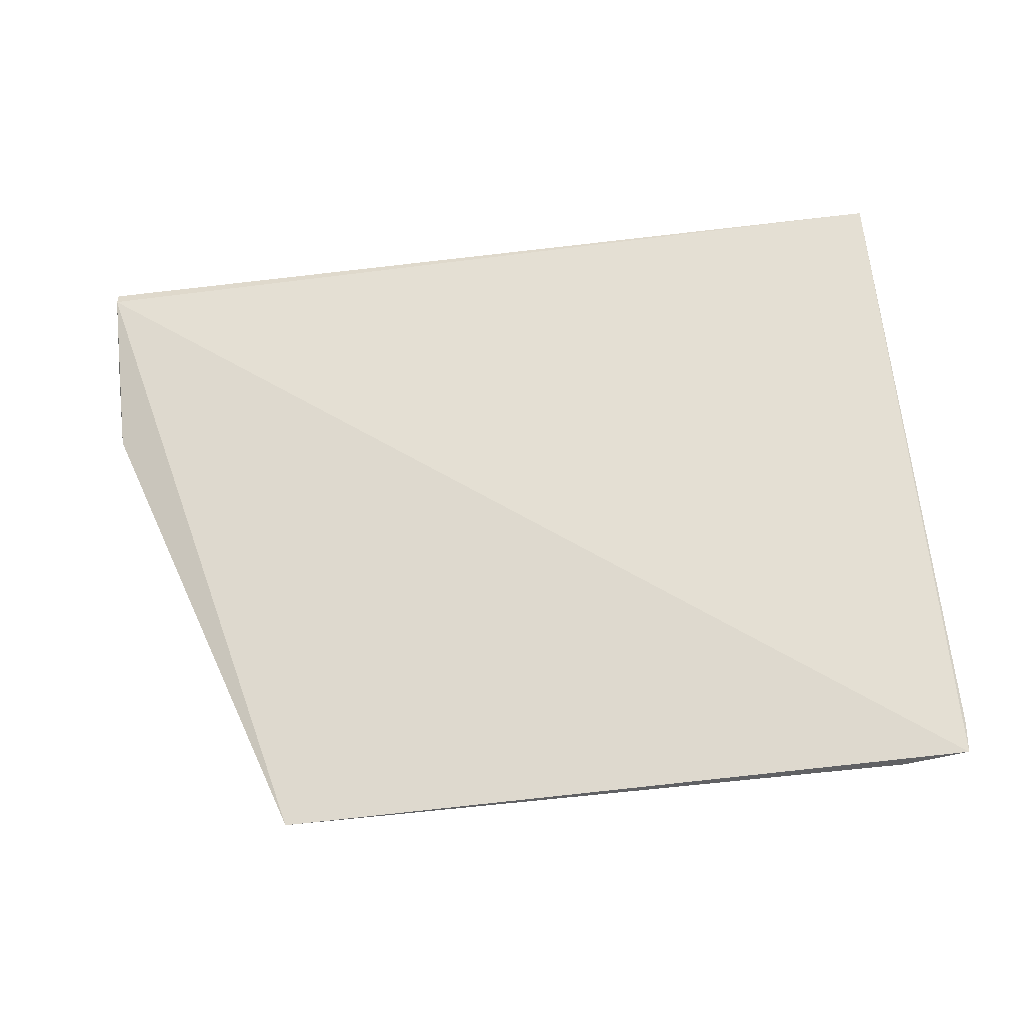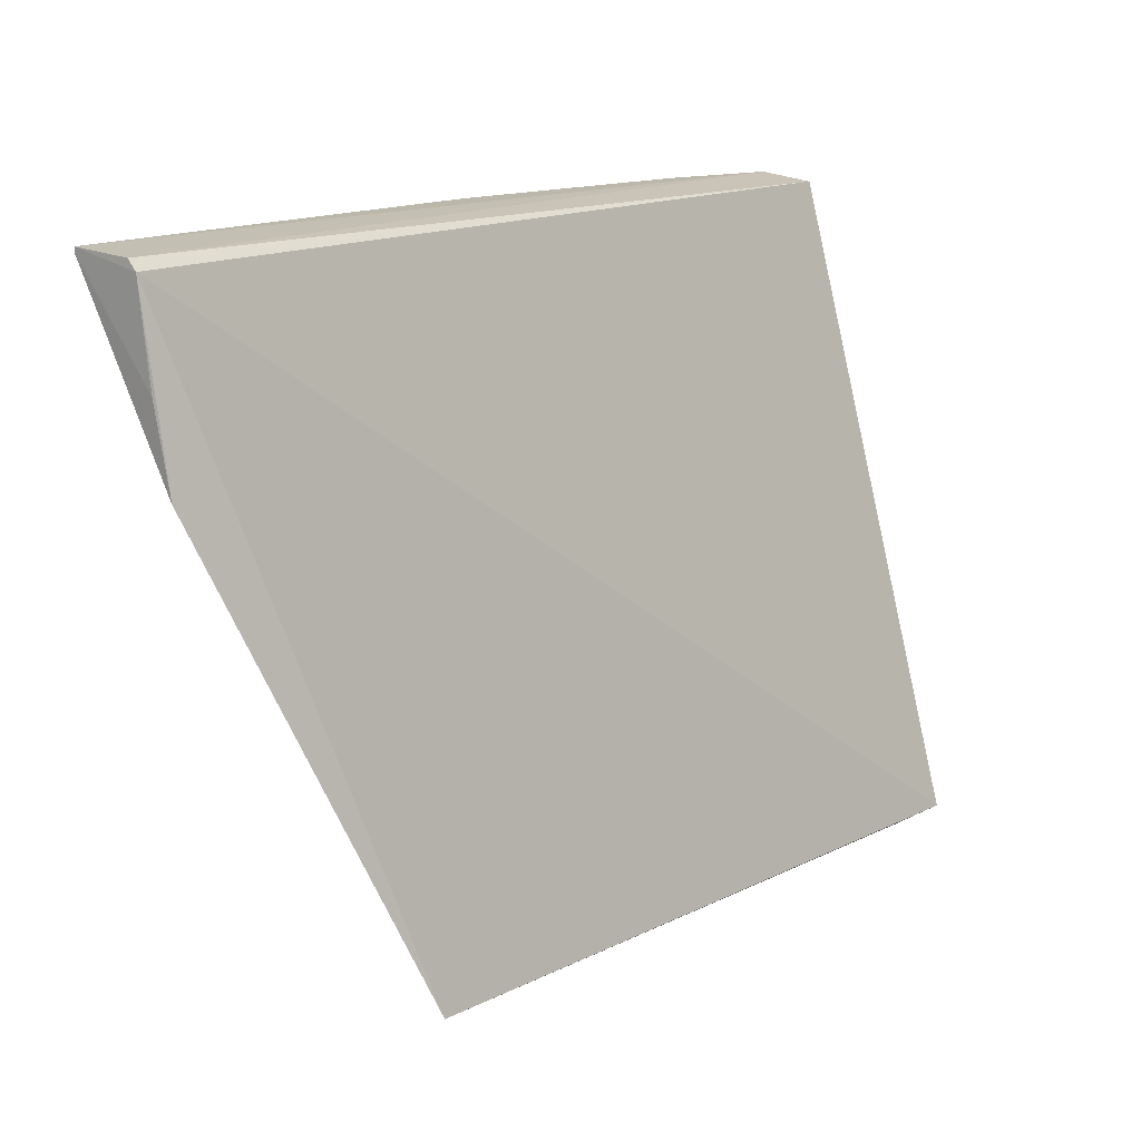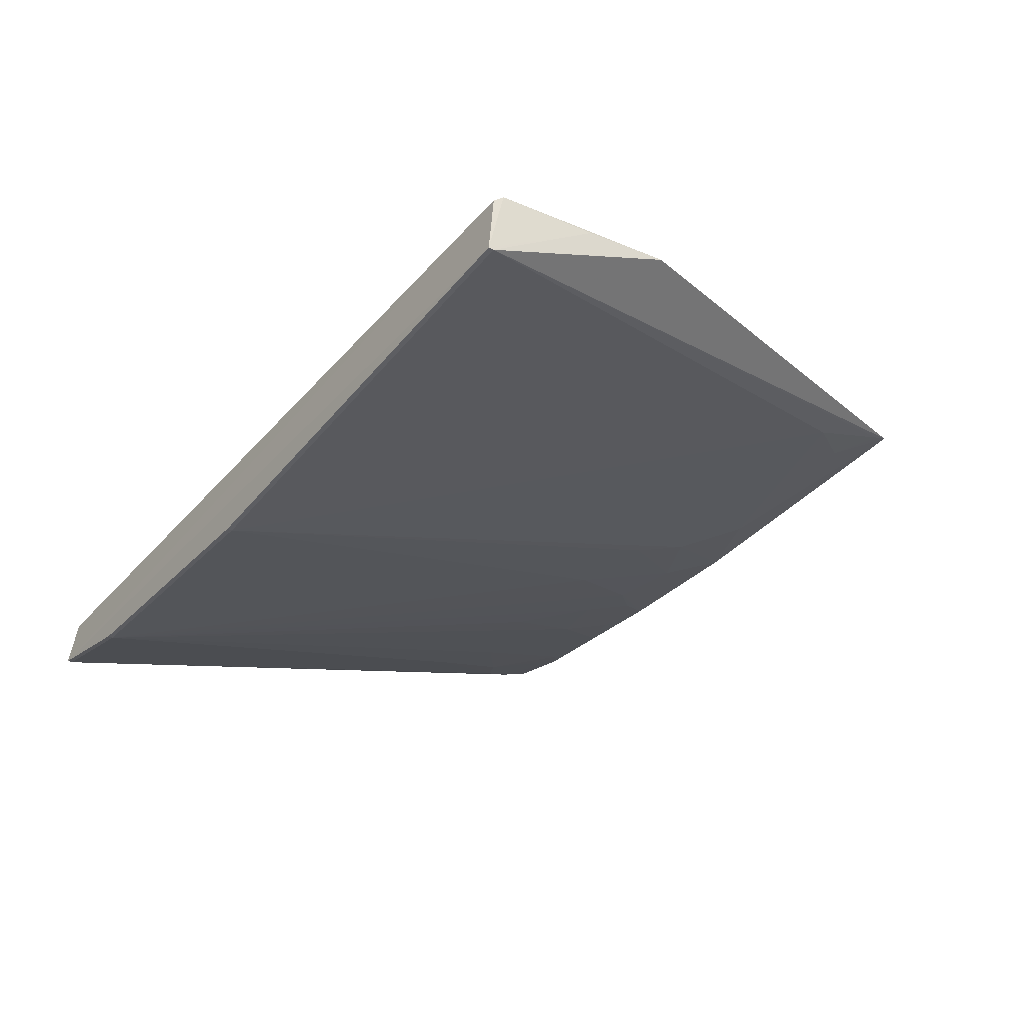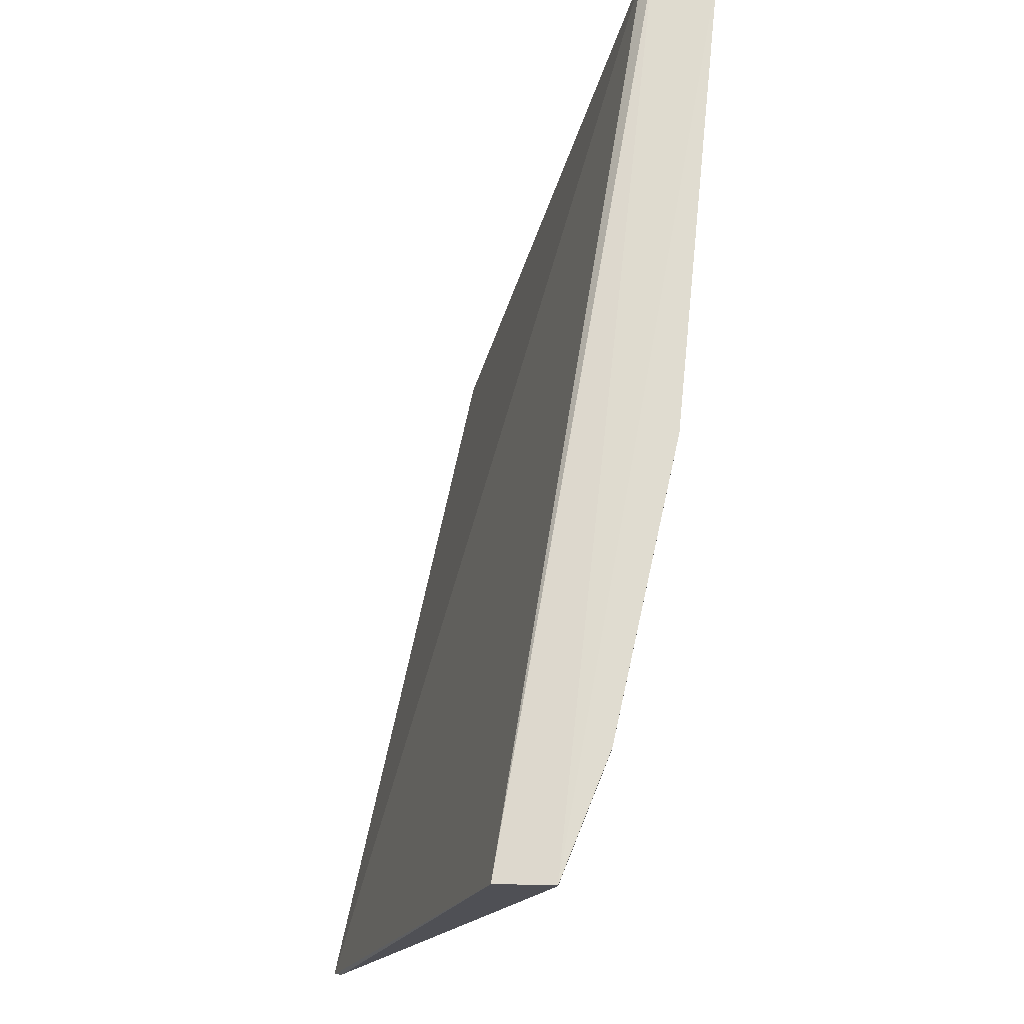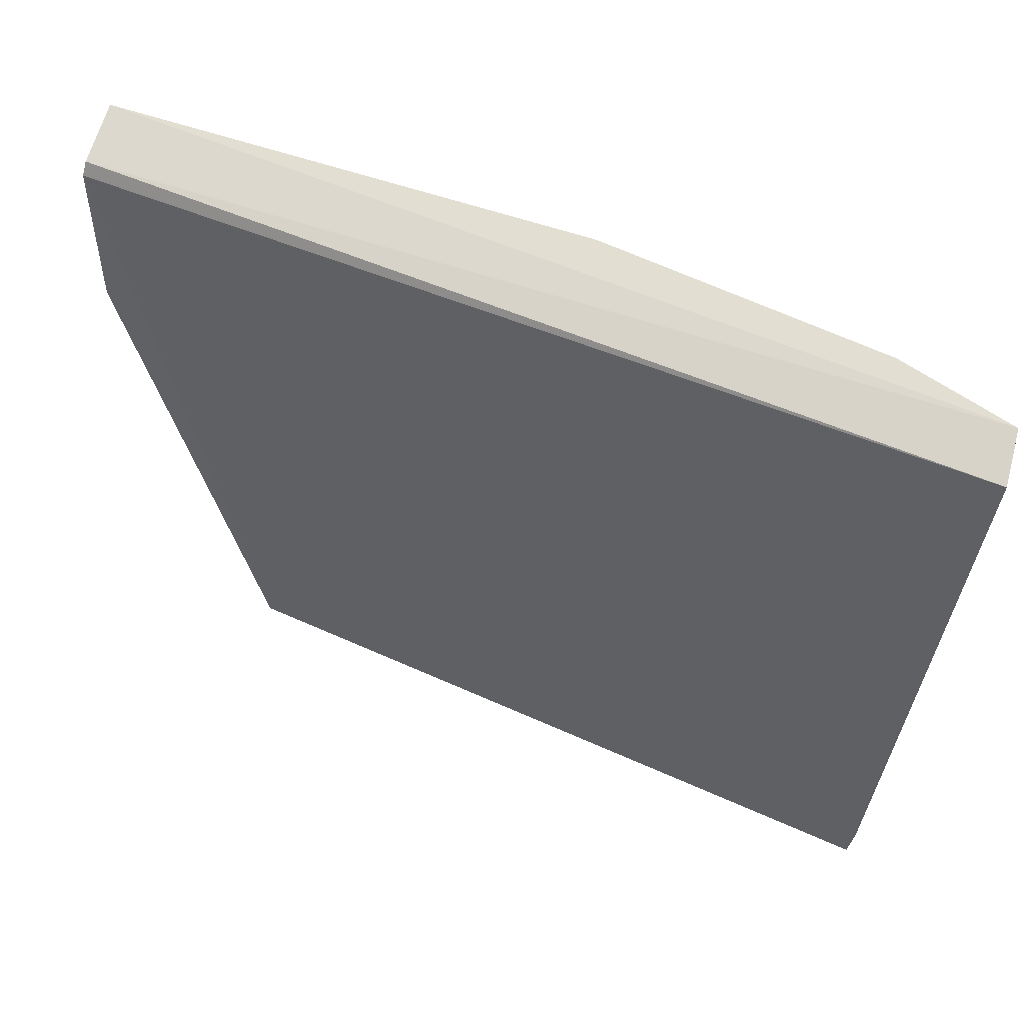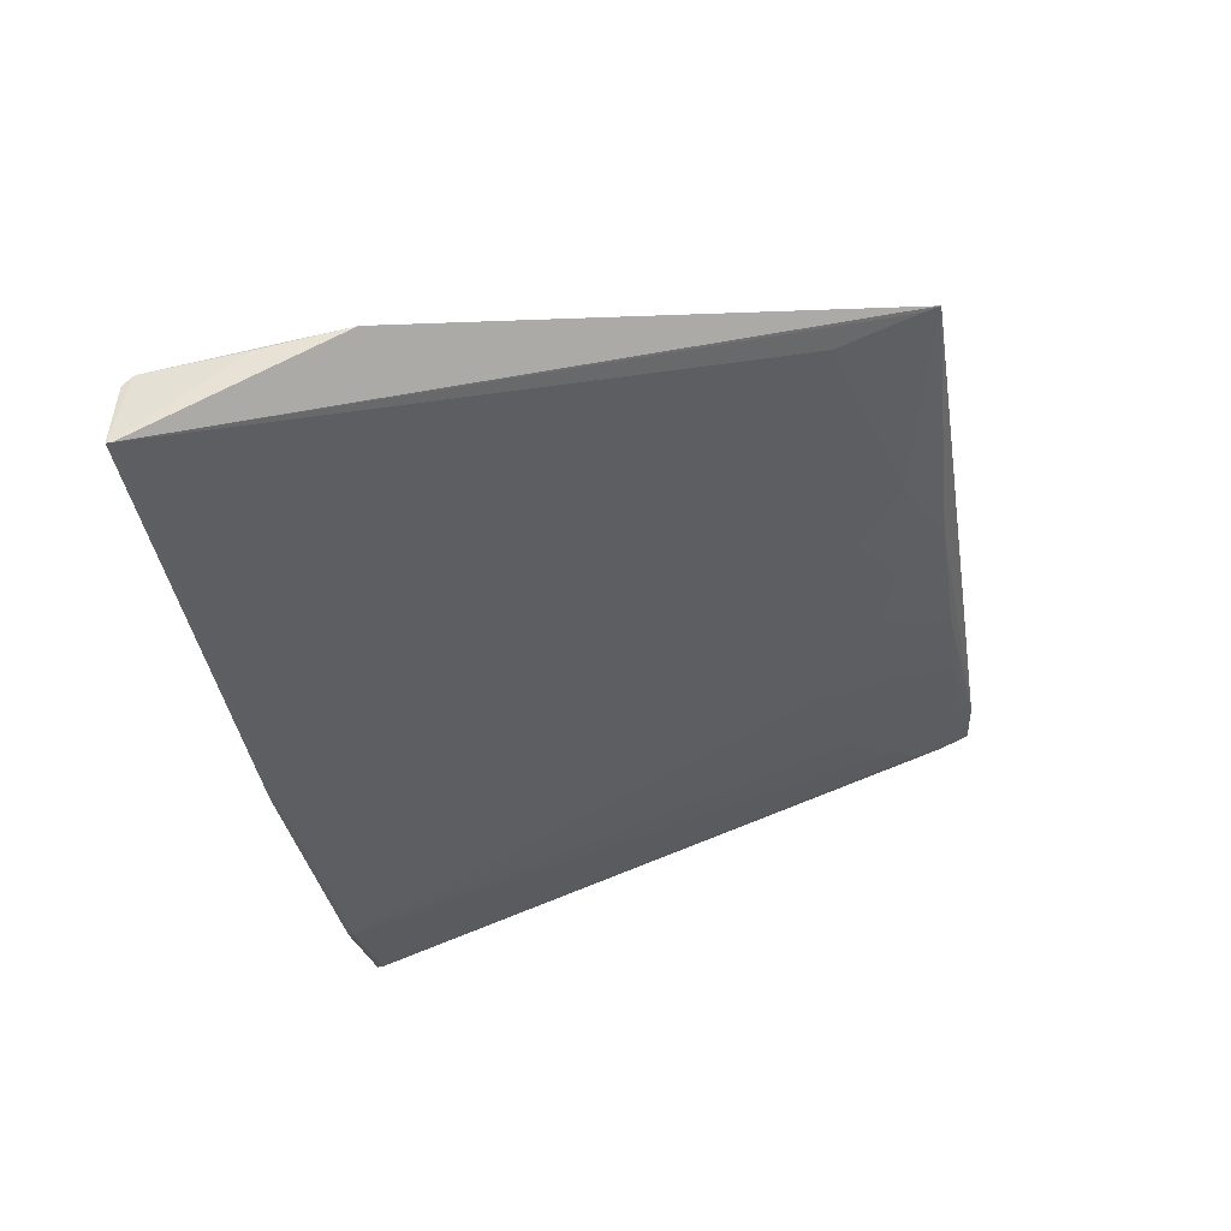
<metadata>
{"format":"obj","ext":"obj","renderer":"f3d","projection":"perspective","resolution":1024,"background":"white","views":[{"elev":79.4,"azim":-5.6,"up":"+Z"},{"elev":14.5,"azim":-52.4,"up":"+Y"},{"elev":-38.9,"azim":-124.6,"up":"+Z"},{"elev":69.6,"azim":95.9,"up":"+Y"},{"elev":68.0,"azim":17.6,"up":"+Y"},{"elev":-40.3,"azim":-80.9,"up":"+Z"}]}
</metadata>
<code>
v 0.03792 0.07835 -0.1386
v 0.03813 0.08022 -0.1393
v 0.03809 0.1195 -0.15
v -0.01839 0.12 -0.1579
v 0.008562 0.0843 -0.1457
v -0.01849 0.1191 -0.1533
v 0.02355 0.08006 -0.1424
v 0.03029 0.1197 -0.1557
v -0.01844 0.1197 -0.1539
v -0.007622 0.07815 -0.1434
v 0.03216 0.07897 -0.1403
v 0.0119 0.1197 -0.1579
v 0.03786 0.12 -0.1535
v 0.01717 0.08329 -0.1446
v 0.01072 0.07897 -0.1435
v -0.01841 0.1076 -0.1515
v -0.007528 0.08428 -0.1458
v 0.0339 0.07892 -0.1398
v 0.03106 0.08652 -0.1434
v 0.03786 0.1197 -0.1535
v 0.0119 0.12 -0.1579
v 0.02355 0.08867 -0.1456
v 0.015 0.08865 -0.1467
v 0.005363 0.08111 -0.1447
v 0.02036 0.07896 -0.1425
v 0.01284 0.0822 -0.1446
v -0.01851 0.1129 -0.1525
v -0.01839 0.1197 -0.1579
v 0.03756 0.07999 -0.1394
v 0.03381 0.07798 -0.1395
v 0.02464 0.0833 -0.1435
v 0.03534 0.08334 -0.1413
v 0.03029 0.12 -0.1557
v 0.02036 0.08434 -0.1446
v 0.009643 0.08755 -0.1468
v -0.005363 0.08111 -0.1447
v -0.007648 0.07909 -0.1438
v 0.02681 0.07896 -0.1414
v 0.03752 0.08223 -0.1403
v 0.03427 0.08867 -0.1435
v 0.01927 0.08115 -0.1435
f 1 2 3
f 6 1 3
f 9 6 3
f 9 4 6
f 10 1 6
f 13 9 3
f 13 4 9
f 16 10 6
f 20 13 3
f 20 3 2
f 21 4 13
f 21 8 12
f 23 12 8
f 23 8 14
f 24 15 10
f 24 5 15
f 24 17 12
f 24 12 5
f 26 15 5
f 26 25 15
f 26 14 25
f 26 23 14
f 27 16 6
f 27 6 4
f 28 10 16
f 28 12 17
f 28 21 12
f 28 4 21
f 28 27 4
f 28 16 27
f 29 2 1
f 30 11 18
f 30 1 10
f 30 10 15
f 30 15 25
f 30 29 1
f 31 22 8
f 31 8 19
f 32 18 11
f 32 11 19
f 32 30 18
f 32 29 30
f 33 21 13
f 33 8 21
f 33 20 8
f 33 13 20
f 34 14 8
f 34 8 22
f 34 22 31
f 35 5 12
f 35 12 23
f 35 26 5
f 35 23 26
f 36 24 10
f 36 17 24
f 37 28 17
f 37 10 28
f 37 36 10
f 37 17 36
f 38 30 25
f 38 25 7
f 38 11 30
f 38 7 31
f 38 31 19
f 38 19 11
f 39 2 29
f 39 29 32
f 39 20 2
f 39 8 20
f 40 32 19
f 40 19 8
f 40 39 32
f 40 8 39
f 41 25 14
f 41 14 34
f 41 7 25
f 41 34 31
f 41 31 7

</code>
